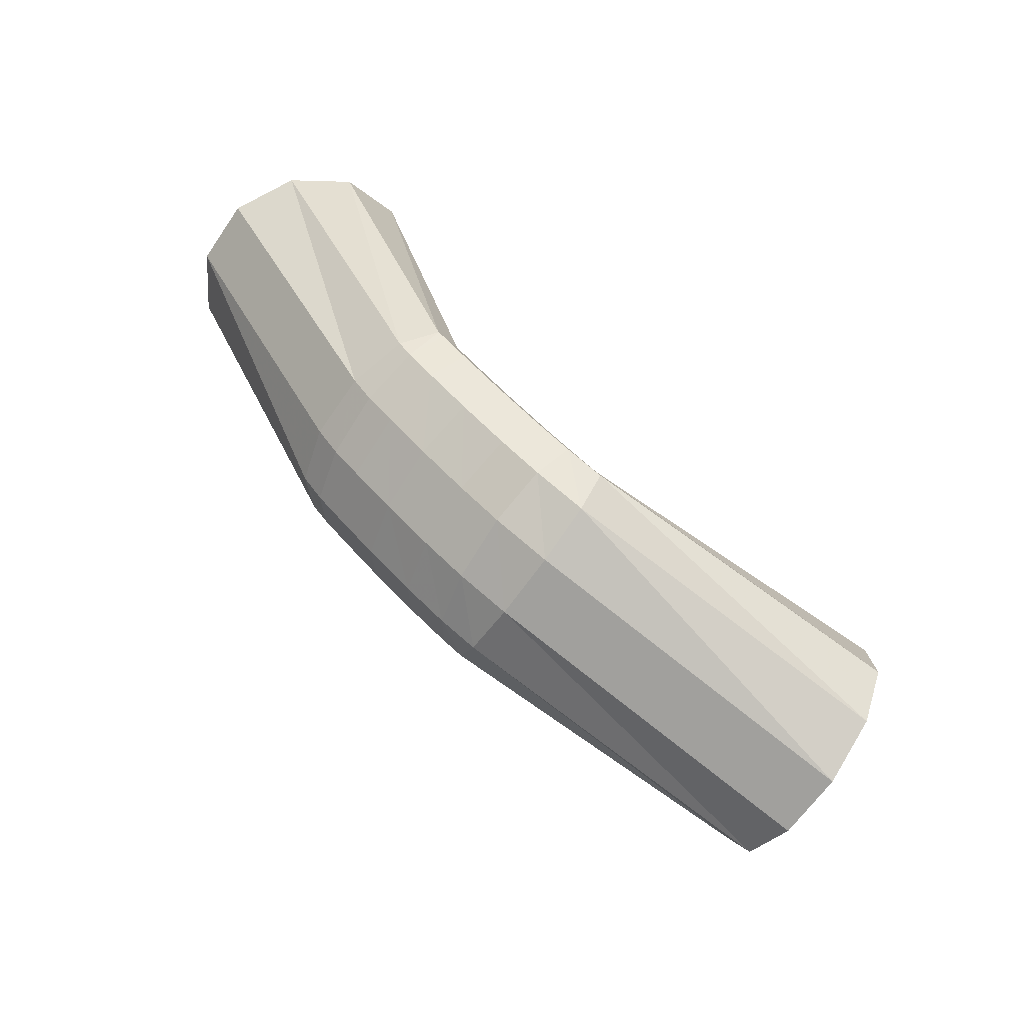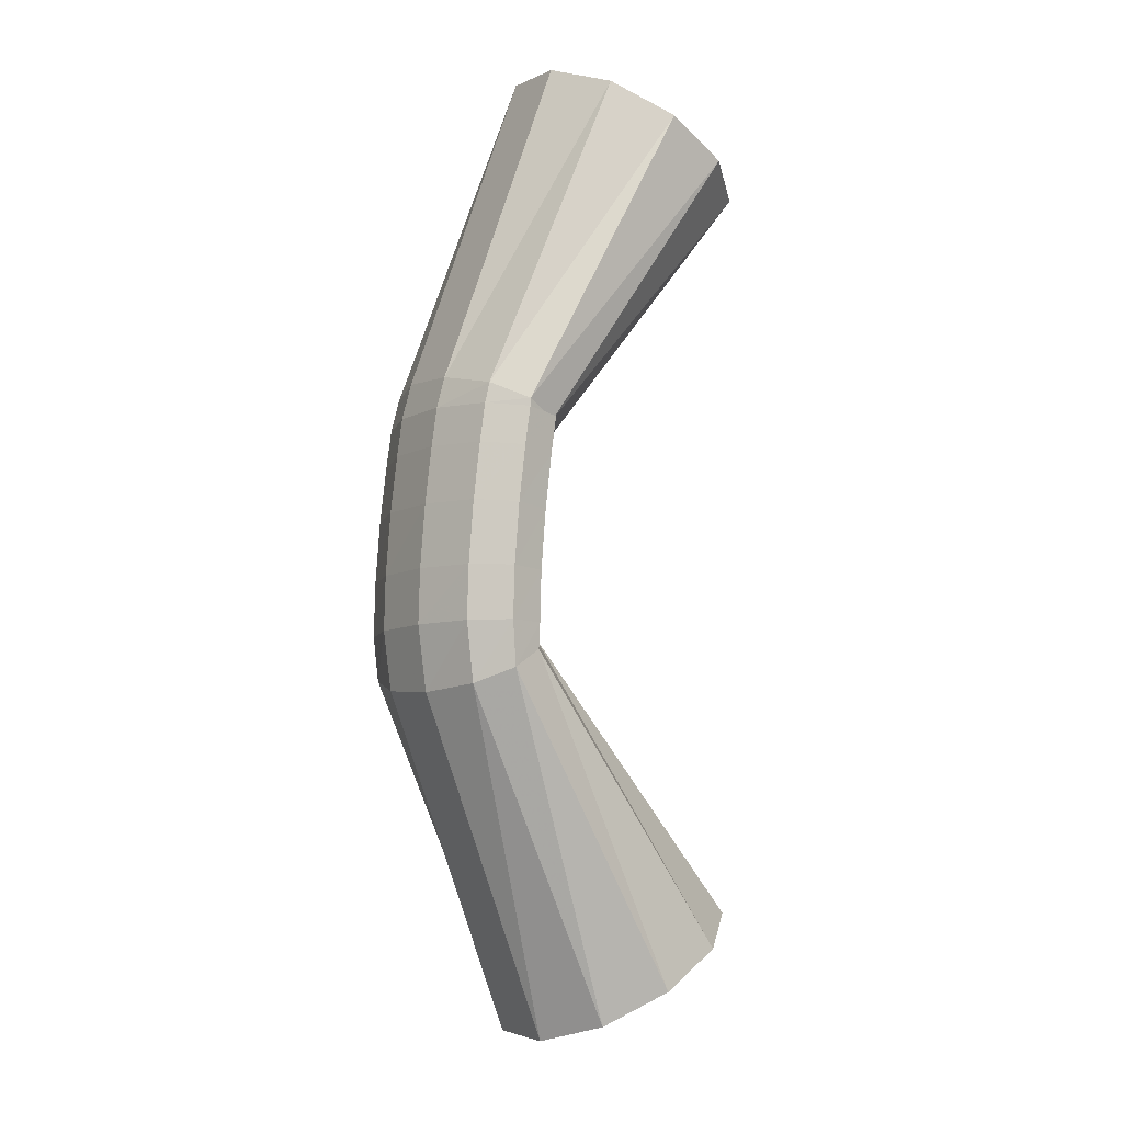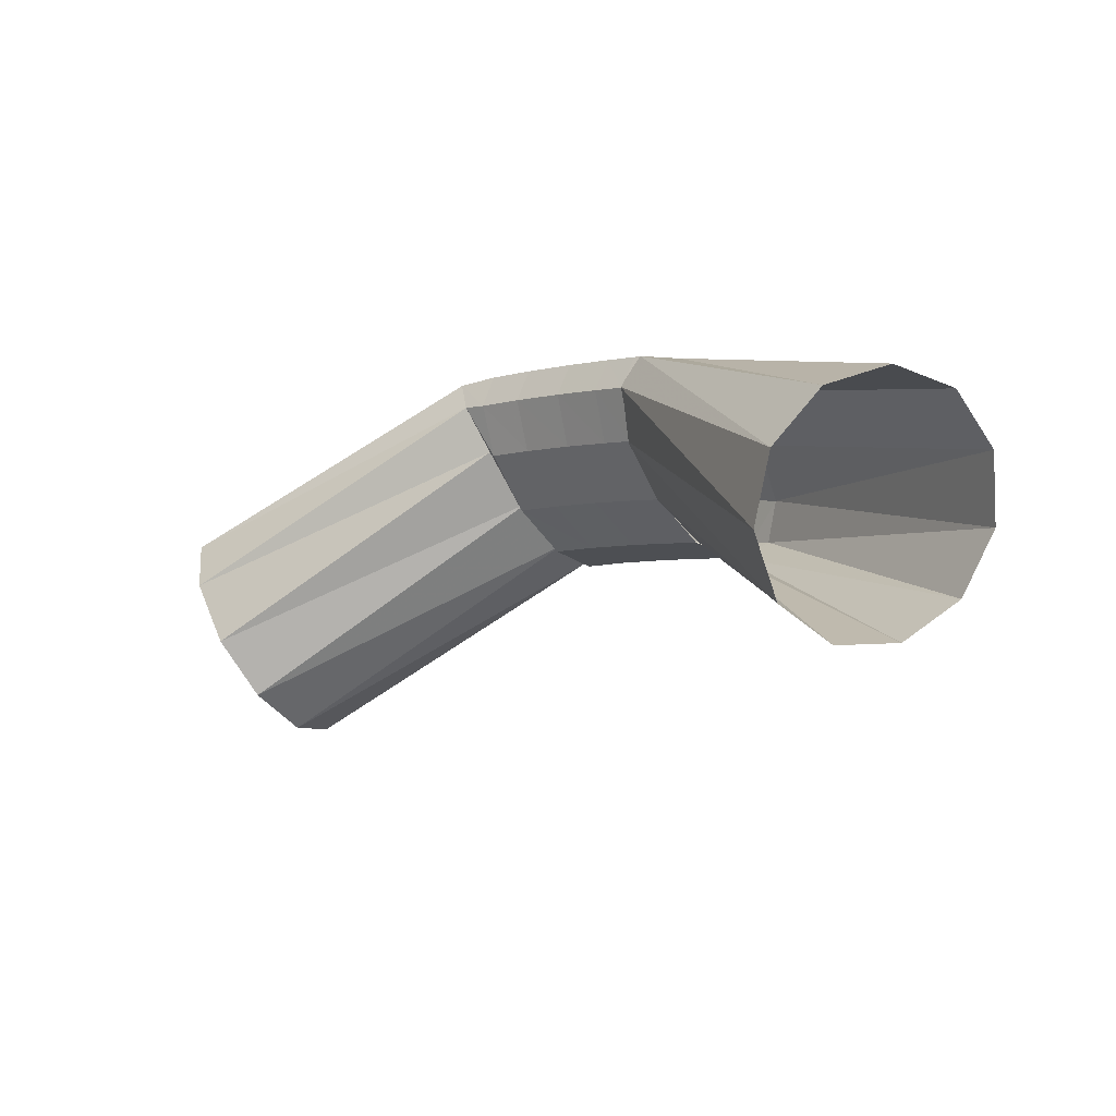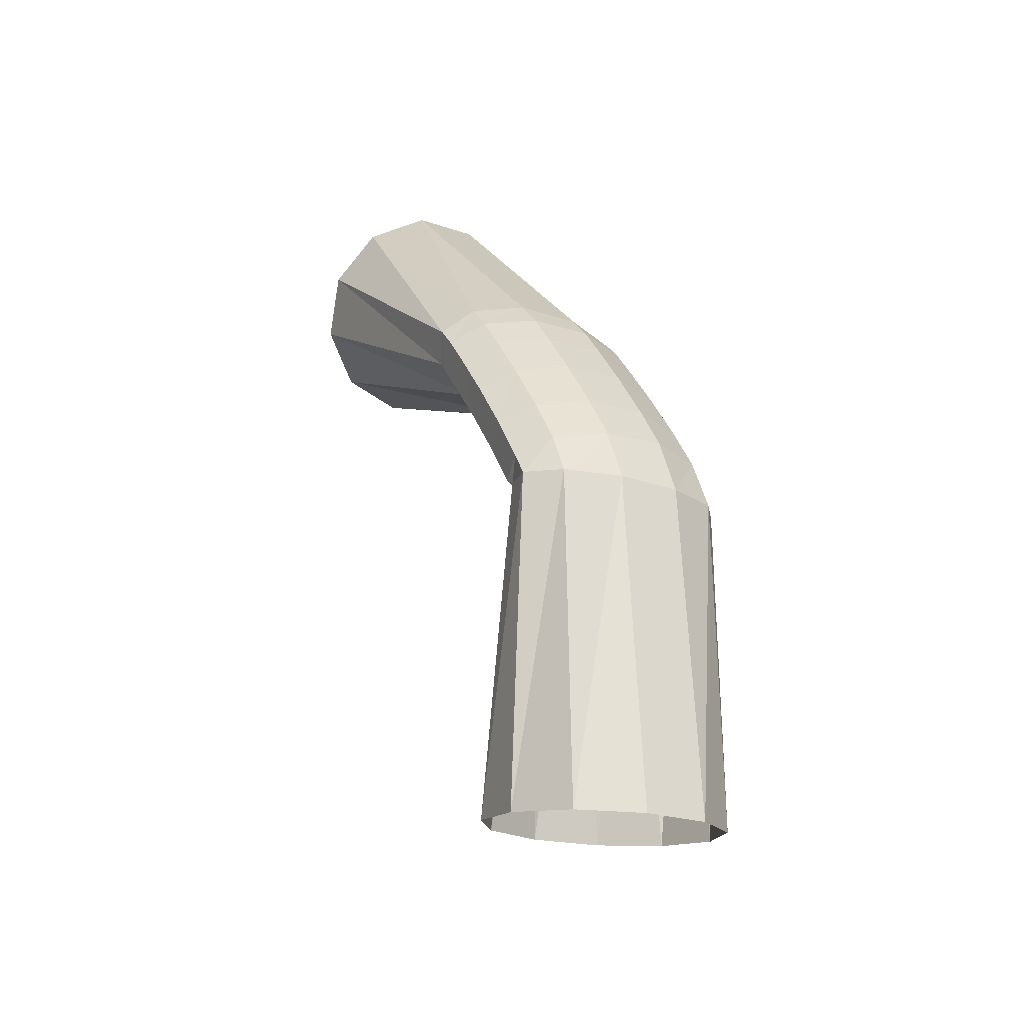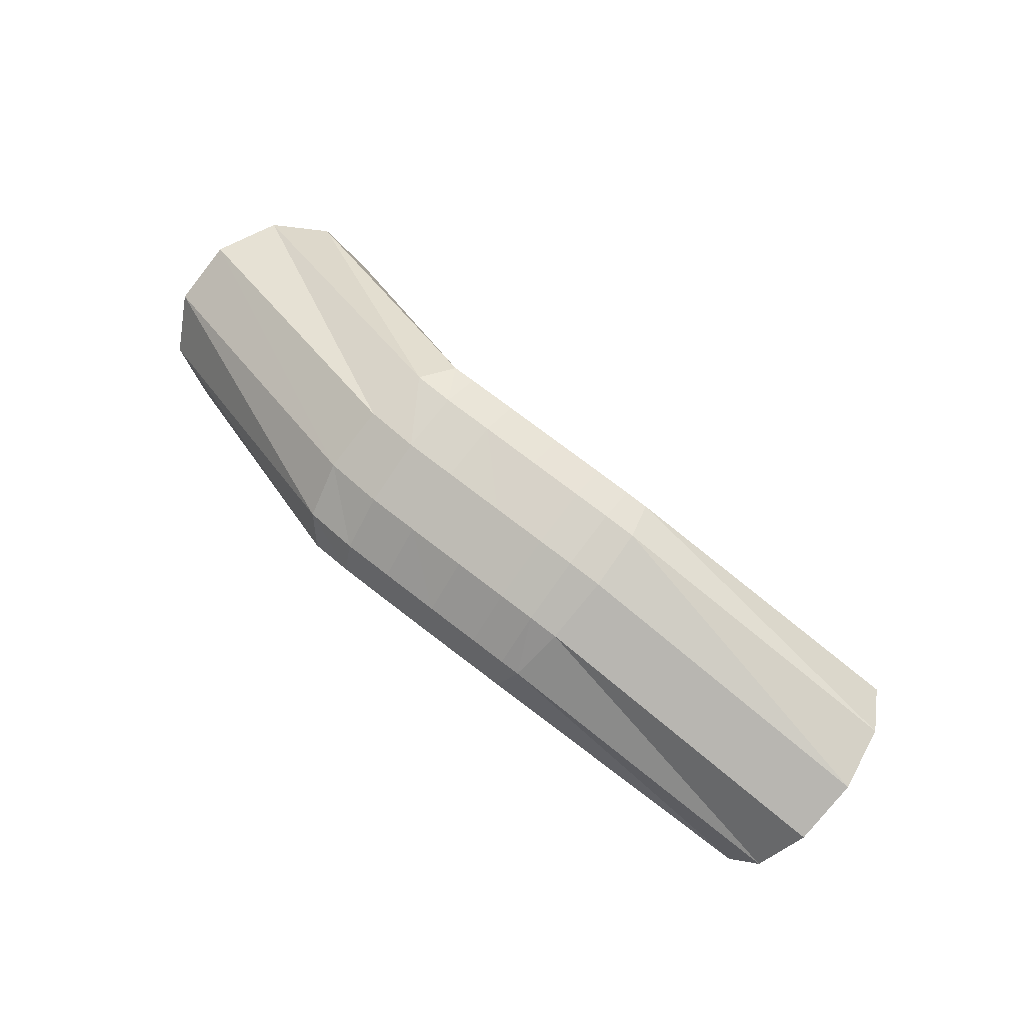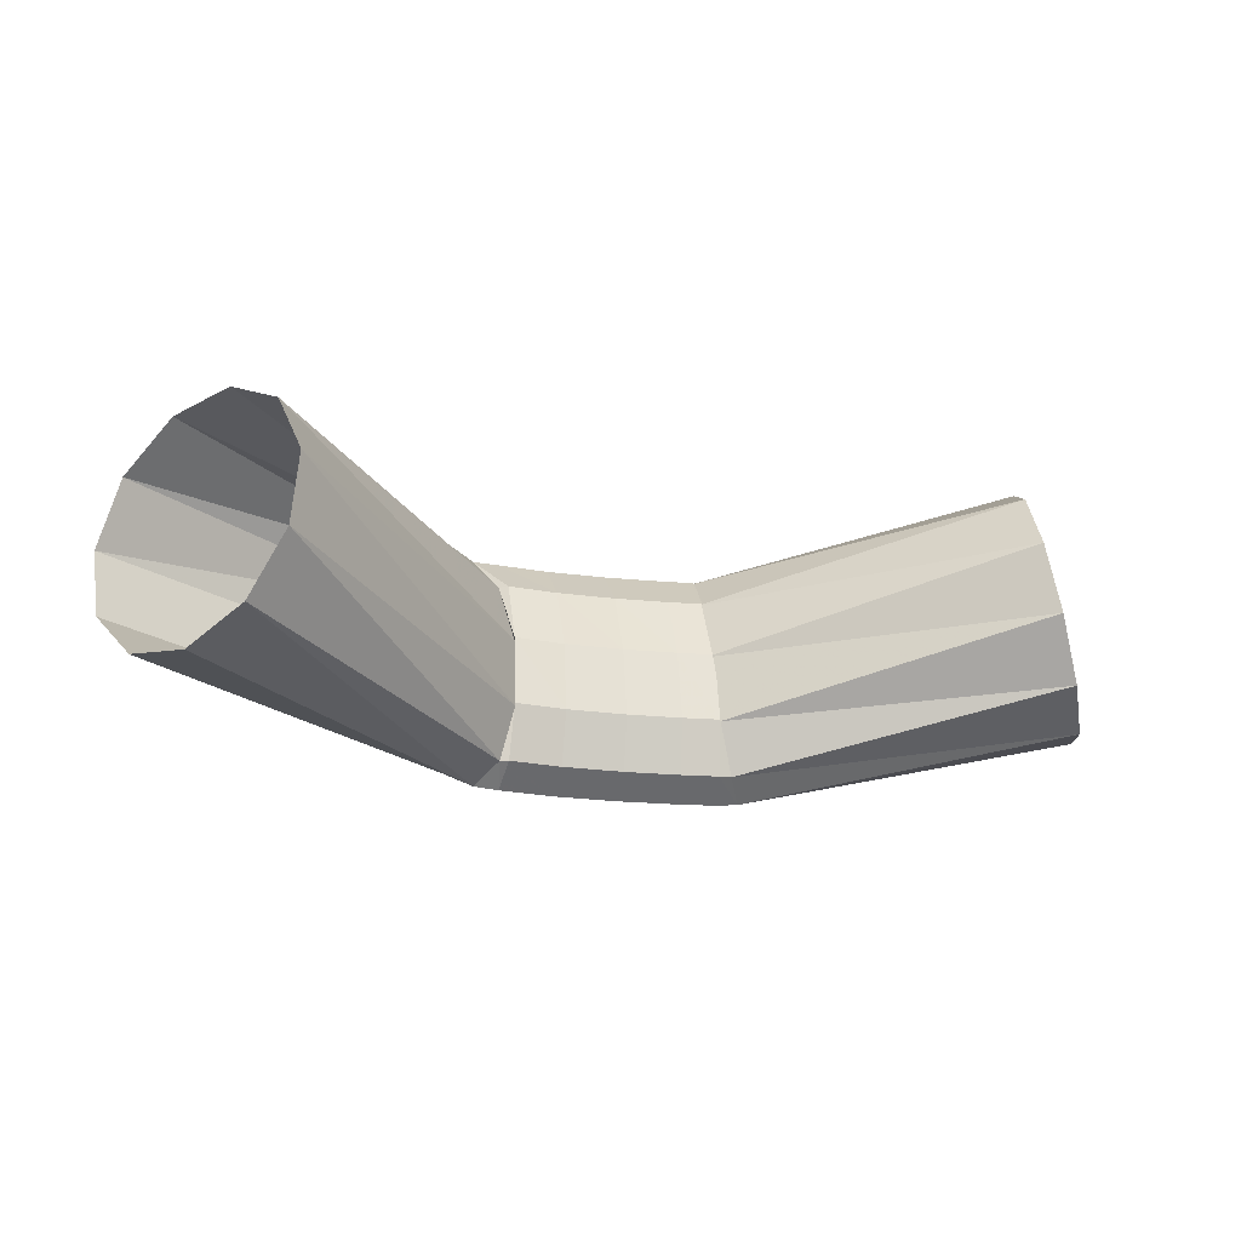
<metadata>
{"format":"obj","ext":"obj","renderer":"f3d","projection":"perspective","resolution":1024,"background":"white","views":[{"elev":36.9,"azim":41.5,"up":"+Y"},{"elev":68.3,"azim":86.9,"up":"+Y"},{"elev":13.6,"azim":-143.9,"up":"+Y"},{"elev":49.9,"azim":57.1,"up":"+Z"},{"elev":60.4,"azim":-154.8,"up":"+Z"},{"elev":-71.2,"azim":163.2,"up":"+Y"}]}
</metadata>
<code>
g tube1
v 160.2 109.6 192.2
v 159.9 107.6 194.3
v 160.5 106.7 196.8
v 162.1 107.2 199.2
v 163.9 108.8 200.5
v 165.6 111.1 200.4
v 166.4 113.3 199
v 166.3 114.8 196.6
v 165.1 115 194
v 163.4 114 192.1
v 161.5 111.9 191.4
v 160.2 109.6 192.2
v 151.3 117.8 199.5
v 150.7 115.8 201.2
v 150.7 114.6 203
v 151.4 114.7 204.3
v 152.4 116 204.7
v 153.6 118.1 204
v 154.4 120.4 202.6
v 154.7 122 200.8
v 154.4 122.6 199.2
v 153.5 121.9 198.3
v 152.3 120.1 198.4
v 151.3 117.8 199.5
v 151.3 117.6 199.3
v 150.7 115.5 201
v 150.4 114.6 202.9
v 150.4 114.9 204.3
v 150.8 116.6 204.8
v 151.4 118.9 204.2
v 152 121.2 202.7
v 152.5 122.8 200.9
v 152.7 123.1 199.2
v 152.5 122.1 198.2
v 152 120 198.2
v 151.3 117.6 199.3
v 149.5 118 199.1
v 148.8 116 200.9
v 148.4 115 202.7
v 148.4 115.4 204.1
v 148.7 117.1 204.6
v 149.3 119.4 204
v 150 121.7 202.6
v 150.5 123.3 200.7
v 150.7 123.6 199
v 150.6 122.5 198
v 150.1 120.4 198.1
v 149.5 118 199.1
v 147.2 118.5 198.9
v 146.6 116.5 200.6
v 146.1 115.5 202.5
v 146 116 203.9
v 146.3 117.6 204.3
v 146.9 119.9 203.7
v 147.6 122.3 202.3
v 148.1 123.8 200.4
v 148.4 124.1 198.7
v 148.3 123 197.8
v 147.9 120.9 197.8
v 147.2 118.5 198.9
v 145.2 118.9 198.6
v 144.5 116.9 200.3
v 144 116 202.1
v 143.9 116.4 203.5
v 144.1 118 204
v 144.7 120.4 203.4
v 145.4 122.7 201.9
v 146 124.2 200.1
v 146.3 124.5 198.4
v 146.3 123.4 197.4
v 145.8 121.3 197.5
v 145.2 118.9 198.6
v 143.8 119.2 198.3
v 143.1 117.2 200.1
v 142.6 116.2 201.9
v 142.4 116.7 203.3
v 142.7 118.3 203.7
v 143.2 120.7 203.1
v 143.9 123 201.7
v 144.5 124.5 199.8
v 144.9 124.8 198.1
v 144.8 123.7 197.2
v 144.4 121.6 197.2
v 143.8 119.2 198.3
v 144.1 119.1 198.5
v 143.1 117.2 200.1
v 142.1 116.3 201.8
v 141.5 116.8 203
v 141.4 118.5 203.4
v 141.9 120.9 202.8
v 142.7 123.2 201.3
v 143.8 124.6 199.6
v 144.6 124.8 198.1
v 145 123.7 197.3
v 144.8 121.6 197.5
v 144.1 119.1 198.5
v 133.6 118.2 190.3
v 132.5 116.5 192.2
v 131.1 116.2 194.6
v 129.9 117.5 196.8
v 129.3 120 198.1
v 129.5 122.8 198
v 130.4 125.1 196.6
v 131.7 126.1 194.3
v 133 125.5 191.9
v 134 123.6 190.1
v 134.2 120.8 189.5
v 133.6 118.2 190.3
f 1 2 14
f 14 13 1
f 2 3 15
f 15 14 2
f 3 4 16
f 16 15 3
f 4 5 17
f 17 16 4
f 5 6 18
f 18 17 5
f 6 7 19
f 19 18 6
f 7 8 20
f 20 19 7
f 8 9 21
f 21 20 8
f 9 10 22
f 22 21 9
f 10 11 23
f 23 22 10
f 11 12 24
f 24 23 11
f 13 14 26
f 26 25 13
f 14 15 27
f 27 26 14
f 15 16 28
f 28 27 15
f 16 17 29
f 29 28 16
f 17 18 30
f 30 29 17
f 18 19 31
f 31 30 18
f 19 20 32
f 32 31 19
f 20 21 33
f 33 32 20
f 21 22 34
f 34 33 21
f 22 23 35
f 35 34 22
f 23 24 36
f 36 35 23
f 25 26 38
f 38 37 25
f 26 27 39
f 39 38 26
f 27 28 40
f 40 39 27
f 28 29 41
f 41 40 28
f 29 30 42
f 42 41 29
f 30 31 43
f 43 42 30
f 31 32 44
f 44 43 31
f 32 33 45
f 45 44 32
f 33 34 46
f 46 45 33
f 34 35 47
f 47 46 34
f 35 36 48
f 48 47 35
f 37 38 50
f 50 49 37
f 38 39 51
f 51 50 38
f 39 40 52
f 52 51 39
f 40 41 53
f 53 52 40
f 41 42 54
f 54 53 41
f 42 43 55
f 55 54 42
f 43 44 56
f 56 55 43
f 44 45 57
f 57 56 44
f 45 46 58
f 58 57 45
f 46 47 59
f 59 58 46
f 47 48 60
f 60 59 47
f 49 50 62
f 62 61 49
f 50 51 63
f 63 62 50
f 51 52 64
f 64 63 51
f 52 53 65
f 65 64 52
f 53 54 66
f 66 65 53
f 54 55 67
f 67 66 54
f 55 56 68
f 68 67 55
f 56 57 69
f 69 68 56
f 57 58 70
f 70 69 57
f 58 59 71
f 71 70 58
f 59 60 72
f 72 71 59
f 61 62 74
f 74 73 61
f 62 63 75
f 75 74 62
f 63 64 76
f 76 75 63
f 64 65 77
f 77 76 64
f 65 66 78
f 78 77 65
f 66 67 79
f 79 78 66
f 67 68 80
f 80 79 67
f 68 69 81
f 81 80 68
f 69 70 82
f 82 81 69
f 70 71 83
f 83 82 70
f 71 72 84
f 84 83 71
f 73 74 86
f 86 85 73
f 74 75 87
f 87 86 74
f 75 76 88
f 88 87 75
f 76 77 89
f 89 88 76
f 77 78 90
f 90 89 77
f 78 79 91
f 91 90 78
f 79 80 92
f 92 91 79
f 80 81 93
f 93 92 80
f 81 82 94
f 94 93 81
f 82 83 95
f 95 94 82
f 83 84 96
f 96 95 83
f 85 86 98
f 98 97 85
f 86 87 99
f 99 98 86
f 87 88 100
f 100 99 87
f 88 89 101
f 101 100 88
f 89 90 102
f 102 101 89
f 90 91 103
f 103 102 90
f 91 92 104
f 104 103 91
f 92 93 105
f 105 104 92
f 93 94 106
f 106 105 93
f 94 95 107
f 107 106 94
f 95 96 108
f 108 107 95

</code>
